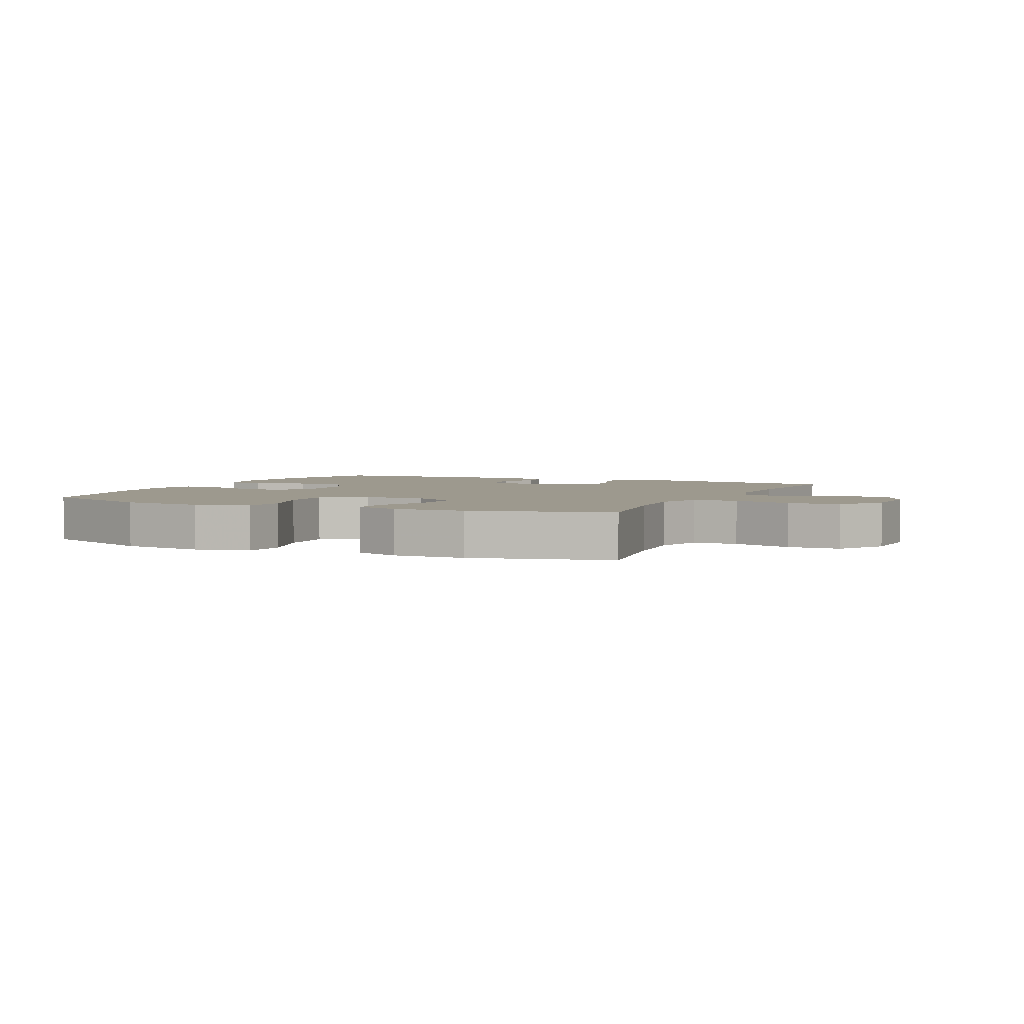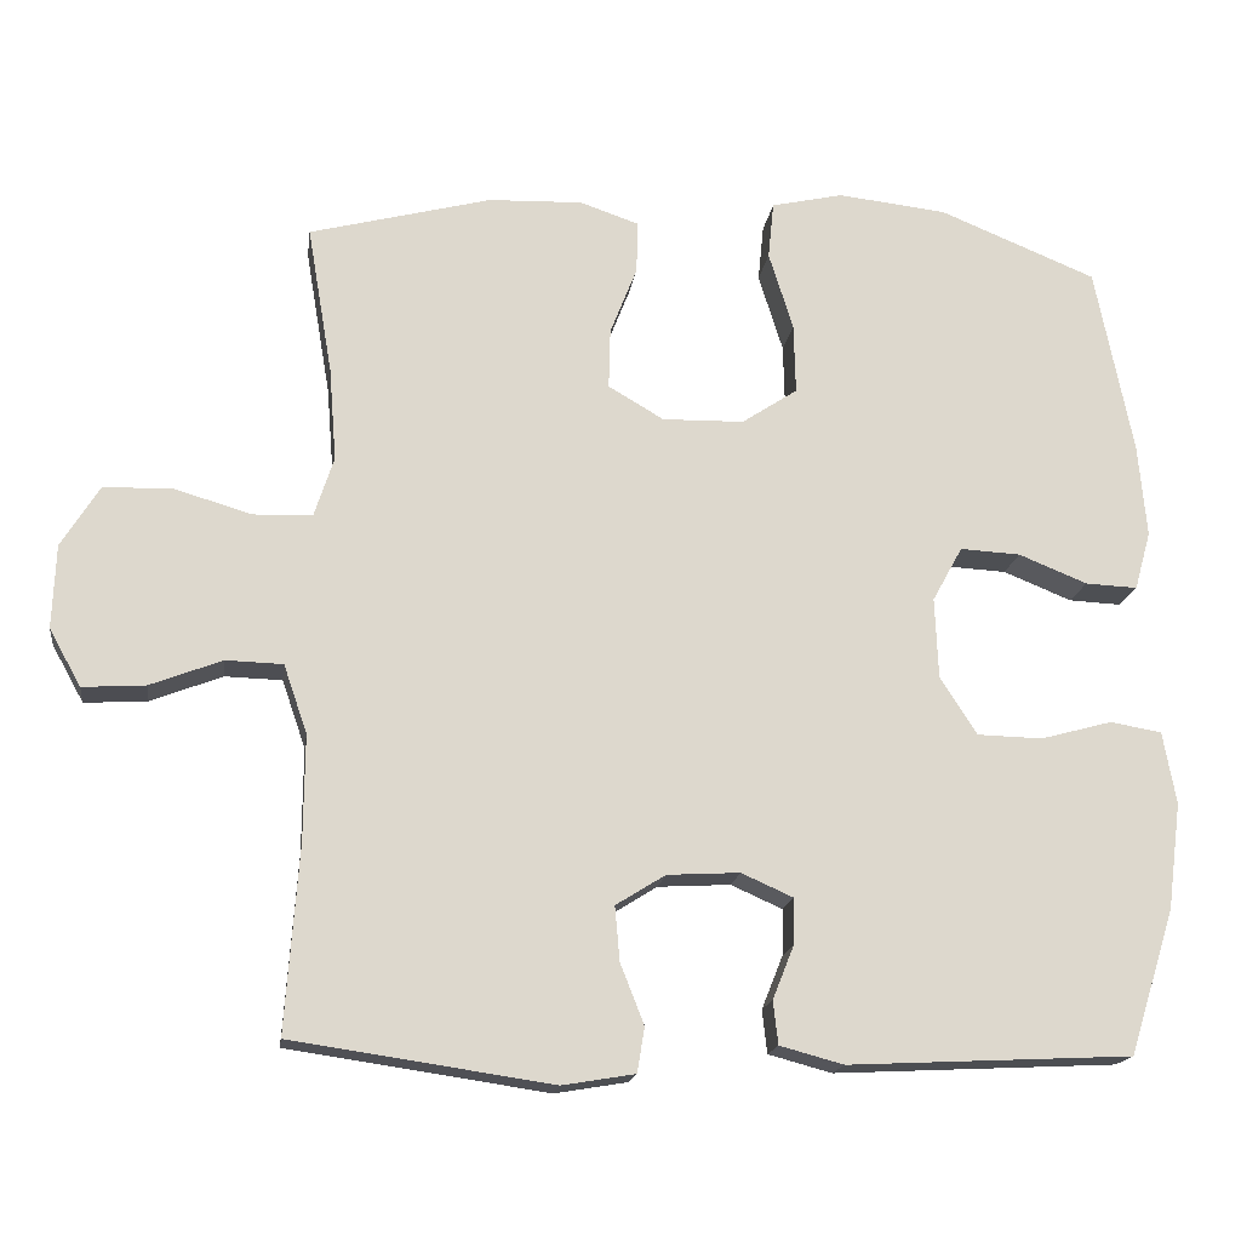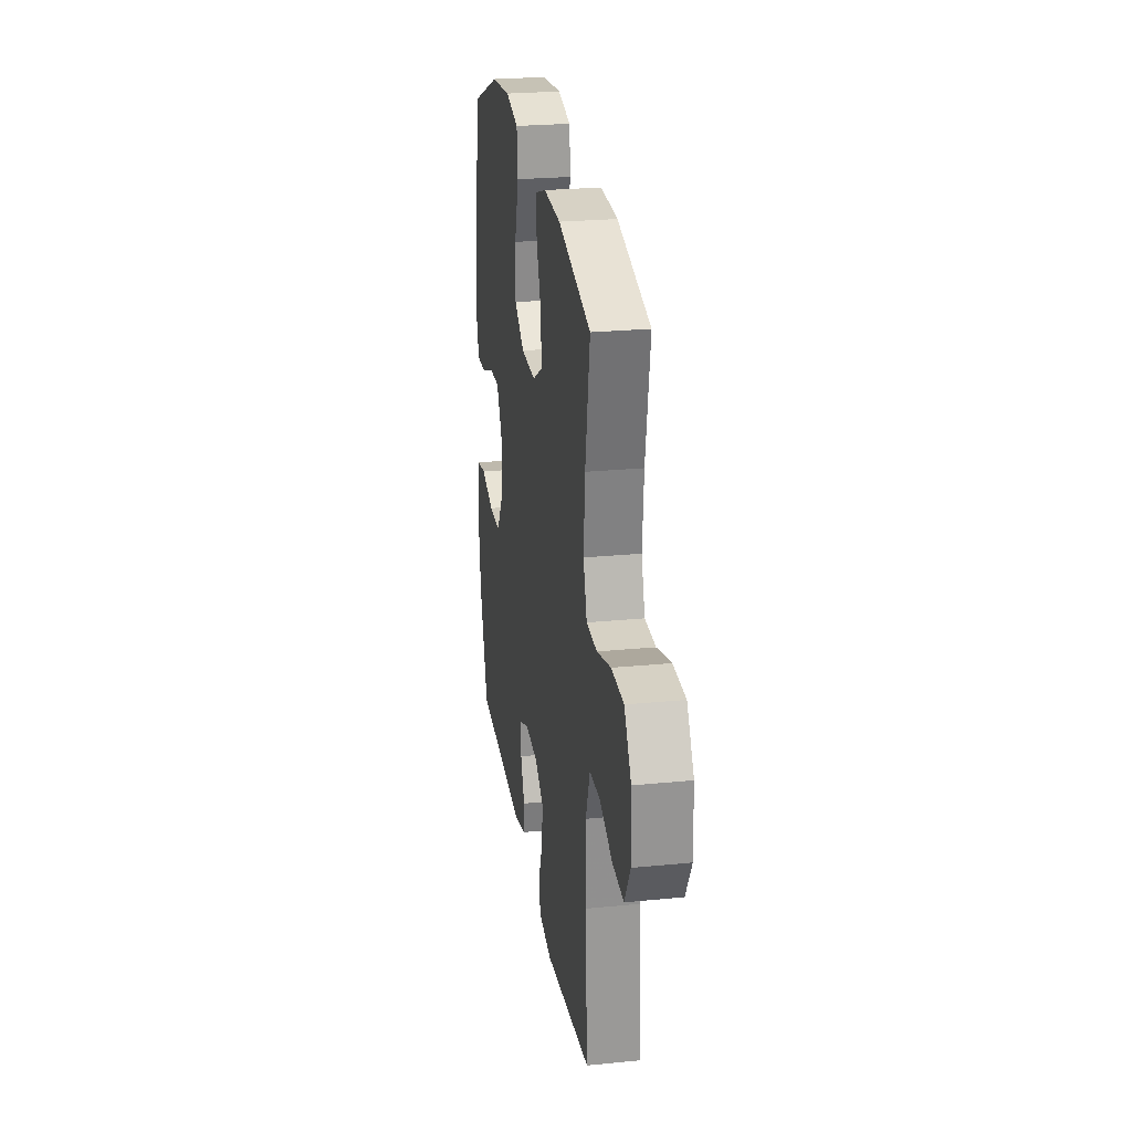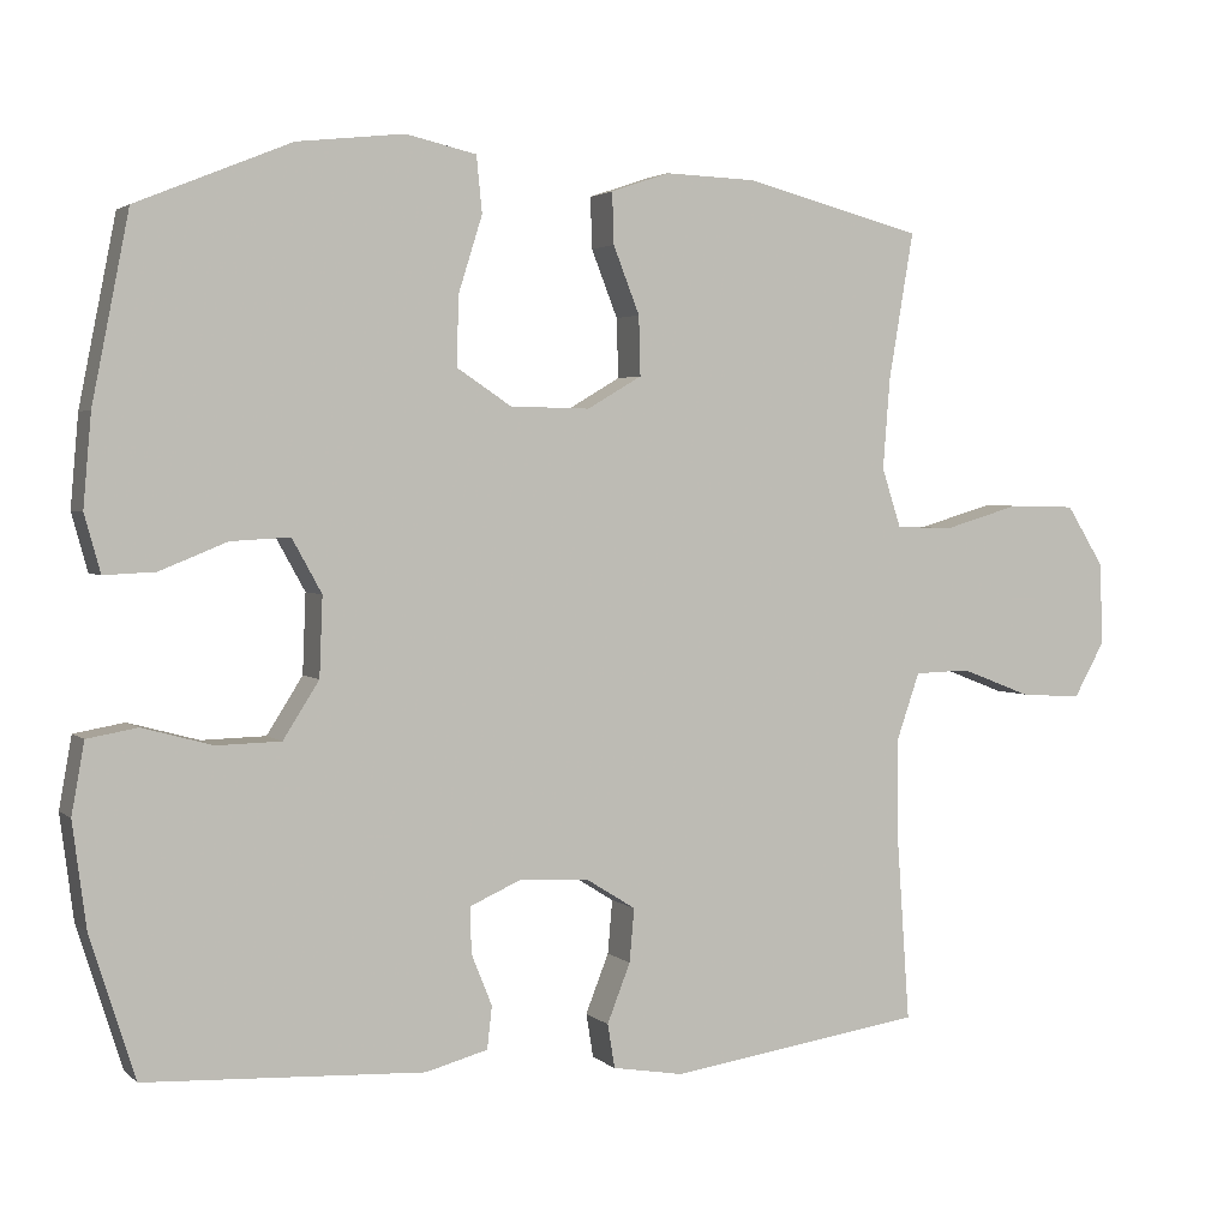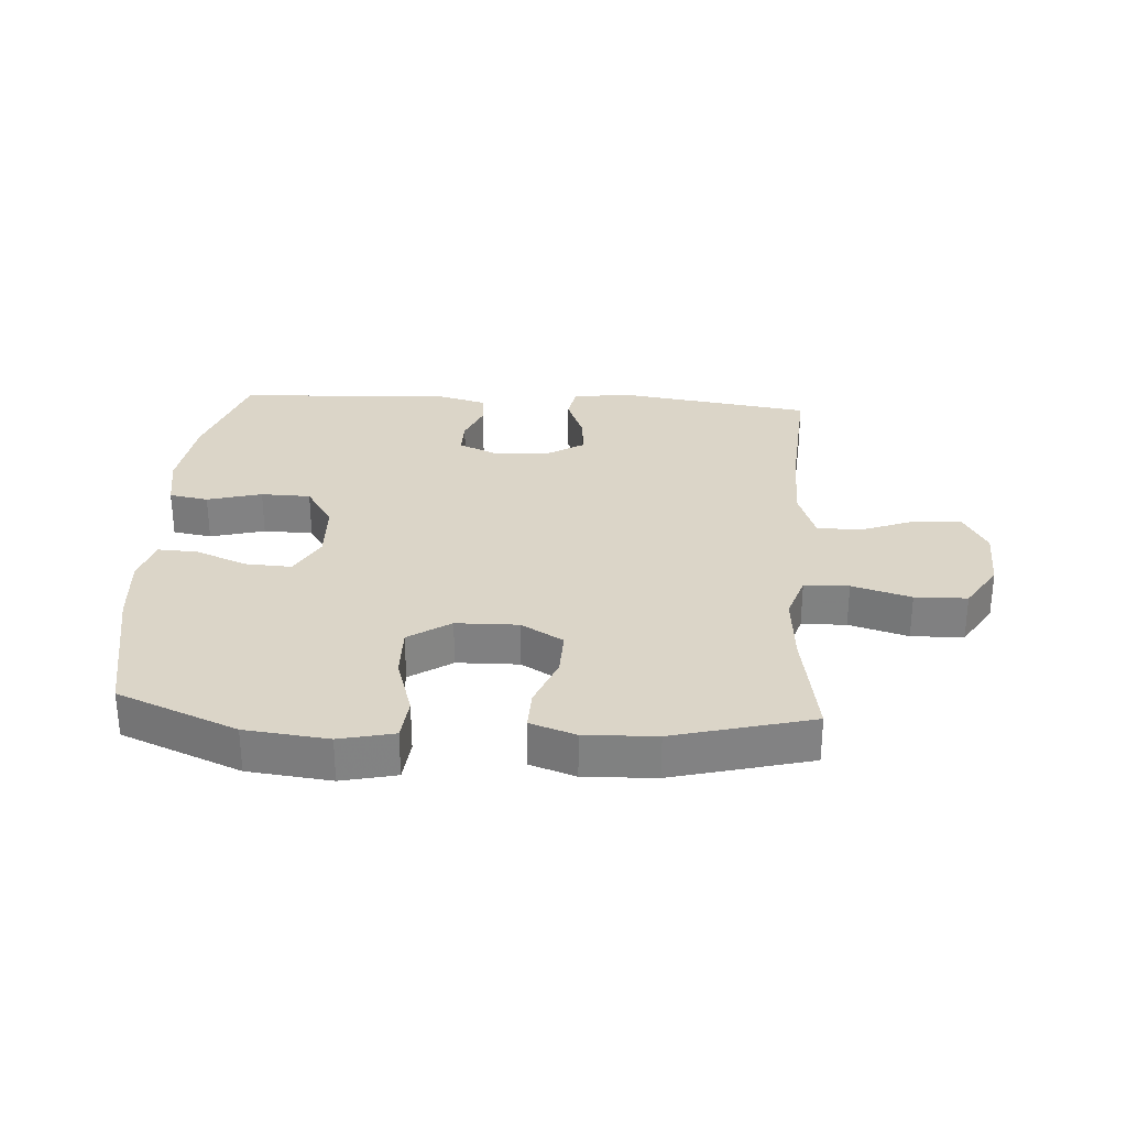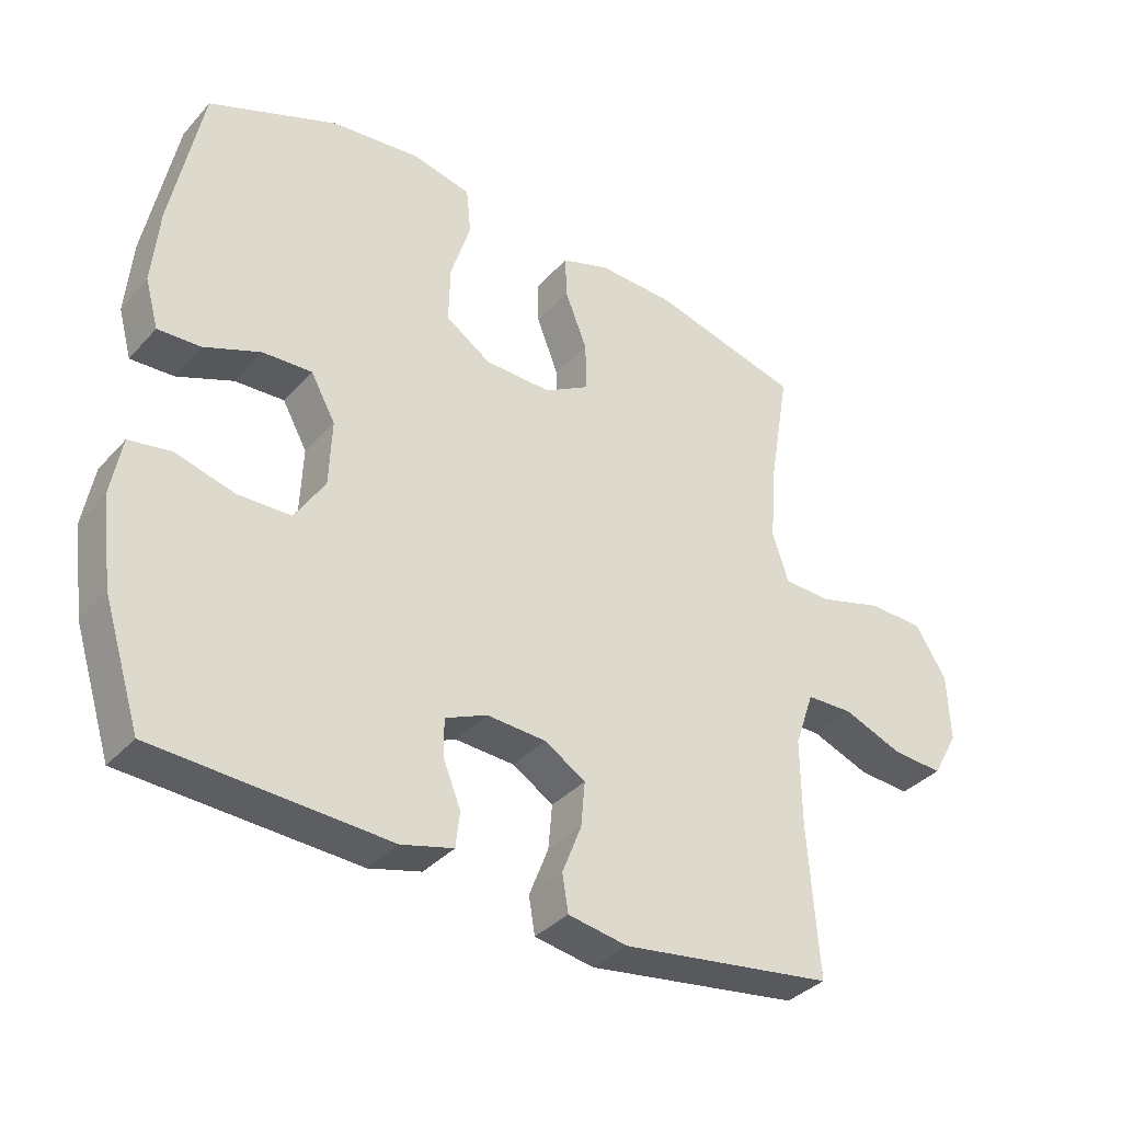
<metadata>
{"format":"obj","ext":"obj","renderer":"f3d","projection":"perspective","resolution":1024,"background":"white","views":[{"elev":3.4,"azim":25.0,"up":"+Y"},{"elev":-17.1,"azim":172.2,"up":"+Z"},{"elev":25.4,"azim":81.0,"up":"+Z"},{"elev":2.9,"azim":-22.6,"up":"+Z"},{"elev":29.5,"azim":3.7,"up":"+Y"},{"elev":-36.1,"azim":-36.0,"up":"+Z"}]}
</metadata>
<code>
v 0.5 0.07 0.5
v 0.469 0.07 0.317
v 0.46 0.07 0.203
v 0.484 0.07 0.129
v 0.556 0.07 0.127
v 0.651 0.07 0.155
v 0.735 0.07 0.153
v 0.782 0.07 0.078
v 0.786 0.07 -0.025
v 0.747 0.07 -0.095
v 0.67 0.07 -0.09
v 0.582 0.07 -0.056
v 0.512 0.07 -0.058
v 0.483 0.07 -0.142
v 0.484 0.07 -0.272
v 0.5 0.07 -0.5
v 0.181 0.07 -0.547
v 0.092 0.07 -0.532
v 0.083 0.07 -0.477
v 0.112 0.07 -0.403
v 0.118 0.07 -0.336
v 0.057 0.07 -0.298
v -0.032 0.07 -0.293
v -0.095 0.07 -0.321
v -0.094 0.07 -0.378
v -0.068 0.07 -0.443
v -0.074 0.07 -0.496
v -0.152 0.07 -0.517
v -0.5 0.07 -0.5
v -0.556 0.07 -0.323
v -0.573 0.07 -0.192
v -0.557 0.07 -0.103
v -0.494 0.07 -0.092
v -0.406 0.07 -0.116
v -0.326 0.07 -0.114
v -0.281 0.07 -0.043
v -0.277 0.07 0.056
v -0.314 0.07 0.123
v -0.388 0.07 0.119
v -0.472 0.07 0.085
v -0.536 0.07 0.082
v -0.556 0.07 0.154
v -0.546 0.07 0.268
v -0.5 0.07 0.5
v -0.307 0.07 0.579
v -0.173 0.07 0.594
v -0.085 0.07 0.574
v -0.078 0.07 0.504
v -0.108 0.07 0.408
v -0.11 0.07 0.322
v -0.042 0.07 0.277
v 0.058 0.07 0.275
v 0.126 0.07 0.315
v 0.124 0.07 0.389
v 0.091 0.07 0.473
v 0.089 0.07 0.537
v 0.162 0.07 0.562
v 0.277 0.07 0.558
v 0.5 0 0.5
v 0.469 0 0.317
v 0.46 0 0.203
v 0.484 0 0.129
v 0.556 0 0.127
v 0.651 0 0.155
v 0.735 0 0.153
v 0.782 0 0.078
v 0.786 0 -0.025
v 0.747 0 -0.095
v 0.67 0 -0.09
v 0.582 0 -0.056
v 0.512 0 -0.058
v 0.483 0 -0.142
v 0.484 0 -0.272
v 0.5 0 -0.5
v 0.181 0 -0.547
v 0.092 0 -0.532
v 0.083 0 -0.477
v 0.112 0 -0.403
v 0.118 0 -0.336
v 0.057 0 -0.298
v -0.032 0 -0.293
v -0.095 0 -0.321
v -0.094 0 -0.378
v -0.068 0 -0.443
v -0.074 0 -0.496
v -0.152 0 -0.517
v -0.5 0 -0.5
v -0.556 0 -0.323
v -0.573 0 -0.192
v -0.557 0 -0.103
v -0.494 0 -0.092
v -0.406 0 -0.116
v -0.326 0 -0.114
v -0.281 0 -0.043
v -0.277 0 0.056
v -0.314 0 0.123
v -0.388 0 0.119
v -0.472 0 0.085
v -0.536 0 0.082
v -0.556 0 0.154
v -0.546 0 0.268
v -0.5 0 0.5
v -0.307 0 0.579
v -0.173 0 0.594
v -0.085 0 0.574
v -0.078 0 0.504
v -0.108 0 0.408
v -0.11 0 0.322
v -0.042 0 0.277
v 0.058 0 0.275
v 0.126 0 0.315
v 0.124 0 0.389
v 0.091 0 0.473
v 0.089 0 0.537
v 0.162 0 0.562
v 0.277 0 0.558
f 58 1 2
f 57 58 2
f 56 57 2
f 55 56 2
f 54 55 2
f 53 54 2 3
f 52 53 3 4
f 51 52 4
f 47 48 49
f 46 47 49
f 45 46 49
f 44 45 49
f 43 44 49
f 42 43 49
f 41 42 49
f 40 41 49
f 39 40 49
f 38 39 49 50
f 37 38 50 51
f 32 33 34
f 31 32 34
f 30 31 34
f 29 30 34
f 28 29 34
f 27 28 34
f 26 27 34
f 25 26 34
f 24 25 34 35
f 23 24 35 36
f 18 19 20
f 17 18 20
f 16 17 20
f 15 16 20
f 14 15 20 21
f 13 14 21 22
f 10 11 12
f 9 10 12
f 8 9 12
f 7 8 12
f 6 7 12
f 5 6 12
f 4 5 12 13
f 36 37 51
f 23 36 51
f 22 23 51
f 13 22 51
f 4 13 51
f 60 59 116
f 60 116 115
f 60 115 114
f 60 114 113
f 60 113 112
f 61 60 112 111
f 62 61 111 110
f 62 110 109
f 107 106 105
f 107 105 104
f 107 104 103
f 107 103 102
f 107 102 101
f 107 101 100
f 107 100 99
f 107 99 98
f 107 98 97
f 108 107 97 96
f 109 108 96 95
f 92 91 90
f 92 90 89
f 92 89 88
f 92 88 87
f 92 87 86
f 92 86 85
f 92 85 84
f 92 84 83
f 93 92 83 82
f 94 93 82 81
f 78 77 76
f 78 76 75
f 78 75 74
f 78 74 73
f 79 78 73 72
f 80 79 72 71
f 70 69 68
f 70 68 67
f 70 67 66
f 70 66 65
f 70 65 64
f 70 64 63
f 71 70 63 62
f 109 95 94
f 109 94 81
f 109 81 80
f 109 80 71
f 109 71 62
f 1 59 60 2
f 2 60 61 3
f 3 61 62 4
f 4 62 63 5
f 5 63 64 6
f 6 64 65 7
f 7 65 66 8
f 8 66 67 9
f 9 67 68 10
f 10 68 69 11
f 11 69 70 12
f 12 70 71 13
f 13 71 72 14
f 14 72 73 15
f 15 73 74 16
f 16 74 75 17
f 17 75 76 18
f 18 76 77 19
f 19 77 78 20
f 20 78 79 21
f 21 79 80 22
f 22 80 81 23
f 23 81 82 24
f 24 82 83 25
f 25 83 84 26
f 26 84 85 27
f 27 85 86 28
f 28 86 87 29
f 29 87 88 30
f 30 88 89 31
f 31 89 90 32
f 32 90 91 33
f 33 91 92 34
f 34 92 93 35
f 35 93 94 36
f 36 94 95 37
f 37 95 96 38
f 38 96 97 39
f 39 97 98 40
f 40 98 99 41
f 41 99 100 42
f 42 100 101 43
f 43 101 102 44
f 44 102 103 45
f 45 103 104 46
f 46 104 105 47
f 47 105 106 48
f 48 106 107 49
f 49 107 108 50
f 50 108 109 51
f 51 109 110 52
f 52 110 111 53
f 53 111 112 54
f 54 112 113 55
f 55 113 114 56
f 56 114 115 57
f 57 115 116 58
f 58 116 59 1

</code>
